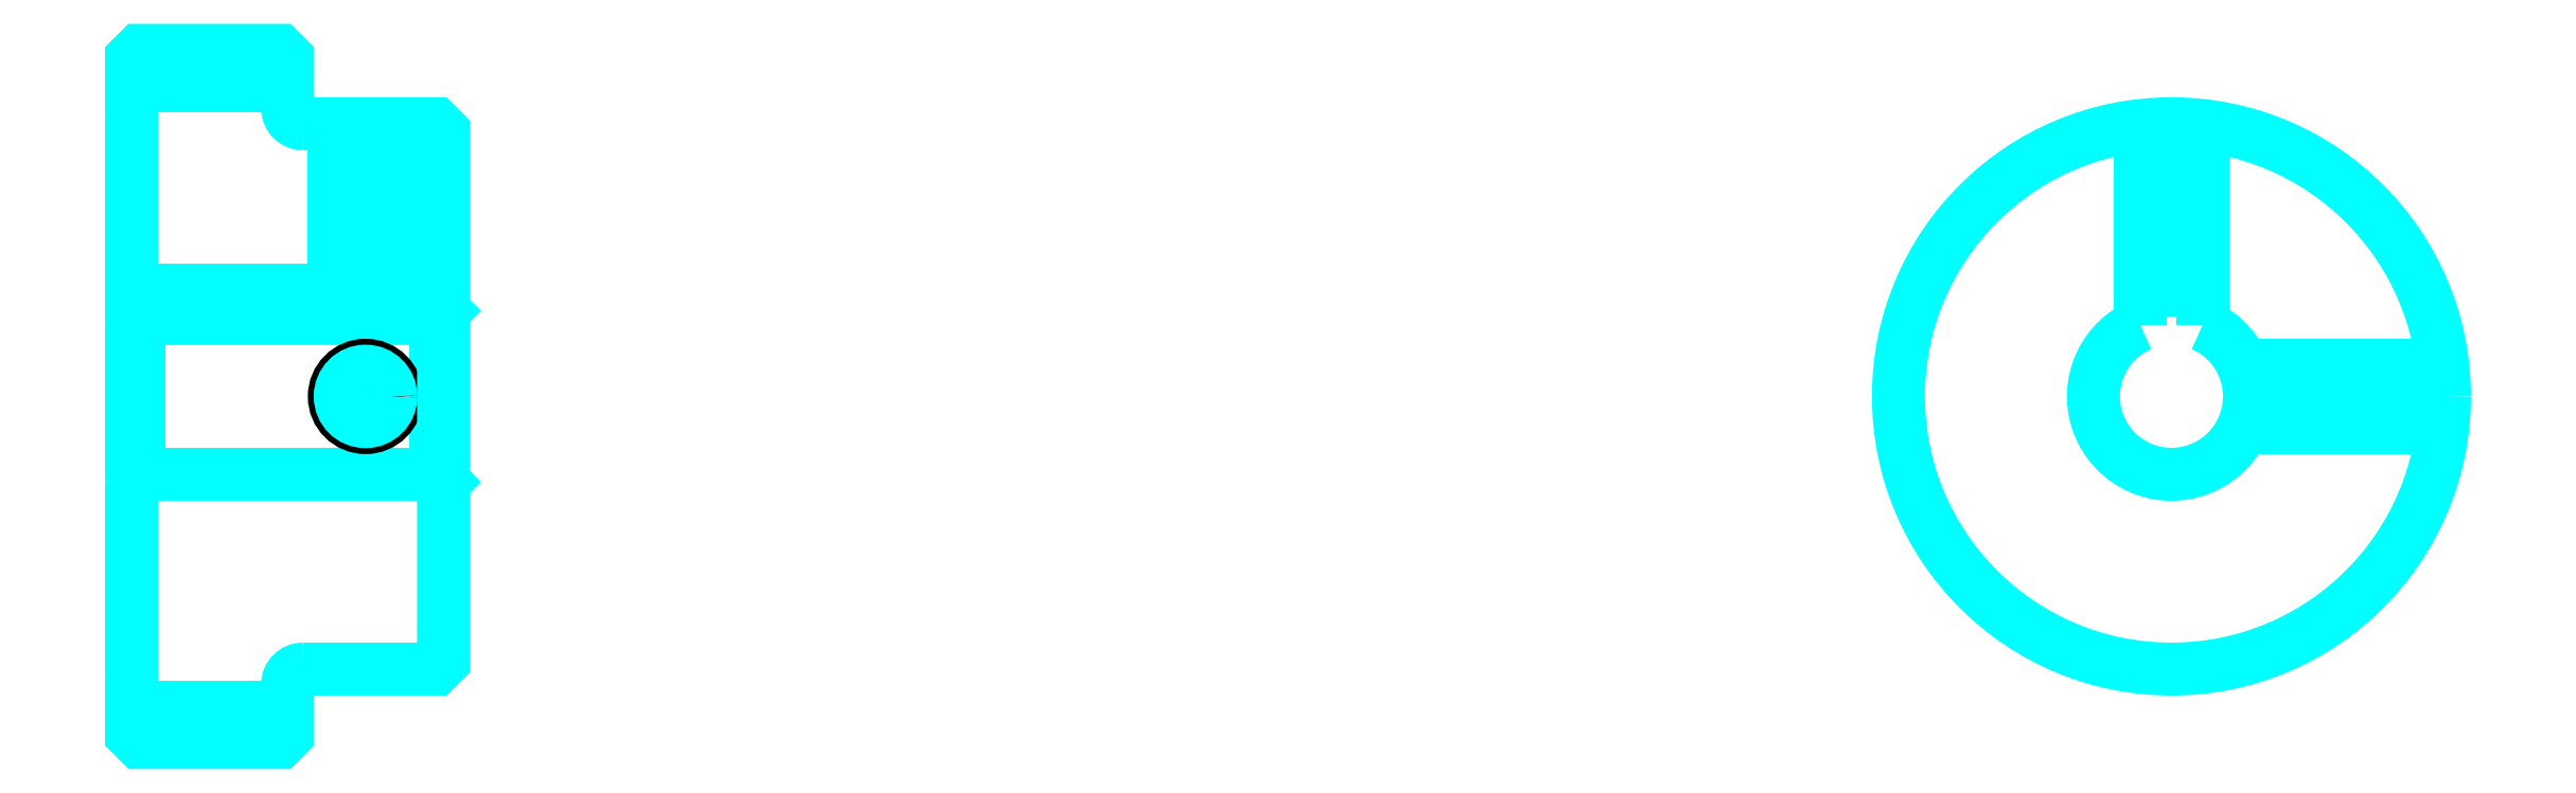
<metadata>
{"format":"dxf","ext":"dxf","renderer":"ezdxf+matplotlib","layout":"modelspace","background":"white","min_lineweight":24,"dpi":150}
</metadata>
<code>
0
SECTION
2
ENTITIES
0
LINE
8
0
10
96.85
20
117.4
30
0
11
106.8
21
117.4
31
0
0
LINE
8
0
10
96.85
20
77.48
30
0
11
106.8
21
77.48
31
0
0
LINE
8
0
10
116.3
20
92.45
30
0
11
116.8
21
91.95
31
0
0
LINE
8
0
10
116.3
20
102.4
30
0
11
116.8
21
102.9
31
0
0
LINE
8
0
10
97.35
20
102.4
30
0
11
97.35
21
92.45
31
0
0
POLYLINE
8
0
66
1
10
0
20
0
30
0
70
2
0
VERTEX
8
0
10
96.85
20
91.95
30
0
70
0
0
VERTEX
8
0
10
97.35
20
92.45
30
0
70
0
0
VERTEX
8
0
10
116.3
20
92.45
30
0
70
0
0
VERTEX
8
0
10
116.3
20
102.4
30
0
70
0
0
VERTEX
8
0
10
97.35
20
102.4
30
0
70
0
0
VERTEX
8
0
10
96.85
20
102.9
30
0
70
0
0
SEQEND
8
0
0
ARC
8
0
10
107.8
20
115.9
30
0
40
1
50
180
51
270
0
ARC
8
0
10
107.8
20
78.95
30
0
40
1
50
90
51
180
0
ARC
8
0
10
227.6
20
97.45
30
0
40
5
50
113.6
51
66.42
0
POLYLINE
8
0
66
1
10
0
20
0
30
0
70
2
0
VERTEX
8
0
10
229.6
20
102
30
0
70
0
0
VERTEX
8
0
10
229.6
20
104.2
30
0
70
0
0
VERTEX
8
0
10
225.6
20
104.2
30
0
70
0
0
VERTEX
8
0
10
225.6
20
102
30
0
70
0
0
SEQEND
8
0
0
LINE
8
0
10
96.85
20
104.2
30
0
11
116.8
21
104.2
31
0
0
POLYLINE
8
0
66
1
10
0
20
0
30
0
70
2
0
VERTEX
8
0
10
113.8
20
114.9
30
0
70
0
0
VERTEX
8
0
10
113.8
20
104.2
30
0
70
0
0
SEQEND
8
0
0
POLYLINE
8
0
66
1
10
0
20
0
30
0
70
2
0
VERTEX
8
0
10
109.8
20
114.9
30
0
70
0
0
VERTEX
8
0
10
109.8
20
104.2
30
0
70
0
0
SEQEND
8
0
0
POLYLINE
8
0
66
1
10
0
20
0
30
0
70
2
0
VERTEX
8
0
10
113.5
20
114.9
30
0
70
0
0
VERTEX
8
0
10
113.5
20
104.2
30
0
70
0
0
SEQEND
8
0
0
POLYLINE
8
0
66
1
10
0
20
0
30
0
70
2
0
VERTEX
8
0
10
110.2
20
114.9
30
0
70
0
0
VERTEX
8
0
10
110.2
20
104.2
30
0
70
0
0
SEQEND
8
0
0
POLYLINE
8
0
66
1
10
0
20
0
30
0
70
2
0
VERTEX
8
0
10
225.6
20
102
30
0
70
0
0
VERTEX
8
0
10
225.6
20
114.8
30
0
70
0
0
SEQEND
8
0
0
POLYLINE
8
0
66
1
10
0
20
0
30
0
70
2
0
VERTEX
8
0
10
229.6
20
102
30
0
70
0
0
VERTEX
8
0
10
229.6
20
114.8
30
0
70
0
0
SEQEND
8
0
0
POLYLINE
8
0
66
1
10
0
20
0
30
0
70
2
0
VERTEX
8
0
10
226
20
104.2
30
0
70
0
0
VERTEX
8
0
10
226
20
114.9
30
0
70
0
0
SEQEND
8
0
0
POLYLINE
8
0
66
1
10
0
20
0
30
0
70
2
0
VERTEX
8
0
10
229.2
20
104.2
30
0
70
0
0
VERTEX
8
0
10
229.2
20
114.9
30
0
70
0
0
SEQEND
8
0
0
CIRCLE
8
0
10
111.8
20
97.45
30
0
40
2
0
CIRCLE
8
0
10
111.8
20
97.45
30
0
40
1.62
0
POLYLINE
8
0
66
1
10
0
20
0
30
0
70
2
0
VERTEX
8
0
10
232.2
20
99.45
30
0
70
0
0
VERTEX
8
0
10
245
20
99.45
30
0
70
0
0
SEQEND
8
0
0
POLYLINE
8
0
66
1
10
0
20
0
30
0
70
2
0
VERTEX
8
0
10
232.2
20
95.45
30
0
70
0
0
VERTEX
8
0
10
245
20
95.45
30
0
70
0
0
SEQEND
8
0
0
POLYLINE
8
0
66
1
10
0
20
0
30
0
70
2
0
VERTEX
8
0
10
232.3
20
99.07
30
0
70
0
0
VERTEX
8
0
10
245
20
99.07
30
0
70
0
0
SEQEND
8
0
0
POLYLINE
8
0
66
1
10
0
20
0
30
0
70
2
0
VERTEX
8
0
10
232.3
20
95.83
30
0
70
0
0
VERTEX
8
0
10
245
20
95.83
30
0
70
0
0
SEQEND
8
0
0
POLYLINE
8
0
66
1
10
0
20
0
30
0
70
2
0
VERTEX
8
0
10
96.85
20
91.95
30
0
70
0
0
VERTEX
8
0
10
96.85
20
75.73
30
0
70
0
0
VERTEX
8
0
10
97.35
20
75.23
30
0
70
0
0
VERTEX
8
0
10
106.3
20
75.23
30
0
70
0
0
VERTEX
8
0
10
106.8
20
75.73
30
0
70
0
0
VERTEX
8
0
10
106.8
20
78.95
30
0
70
0
0
SEQEND
8
0
0
POLYLINE
8
0
66
1
10
0
20
0
30
0
70
2
0
VERTEX
8
0
10
107.8
20
79.95
30
0
70
0
0
VERTEX
8
0
10
116.3
20
79.95
30
0
70
0
0
VERTEX
8
0
10
116.8
20
80.45
30
0
70
0
0
VERTEX
8
0
10
116.8
20
114.4
30
0
70
0
0
VERTEX
8
0
10
116.3
20
114.9
30
0
70
0
0
VERTEX
8
0
10
107.8
20
114.9
30
0
70
0
0
SEQEND
8
0
0
POLYLINE
8
0
66
1
10
0
20
0
30
0
70
2
0
VERTEX
8
0
10
106.8
20
115.9
30
0
70
0
0
VERTEX
8
0
10
106.8
20
119.2
30
0
70
0
0
VERTEX
8
0
10
106.3
20
119.7
30
0
70
0
0
VERTEX
8
0
10
97.35
20
119.7
30
0
70
0
0
VERTEX
8
0
10
96.85
20
119.2
30
0
70
0
0
VERTEX
8
0
10
96.85
20
91.95
30
0
70
0
0
SEQEND
8
0
0
CIRCLE
8
0
10
227.6
20
97.45
30
0
40
17.5
0
ENDSEC
0
EOF

</code>
